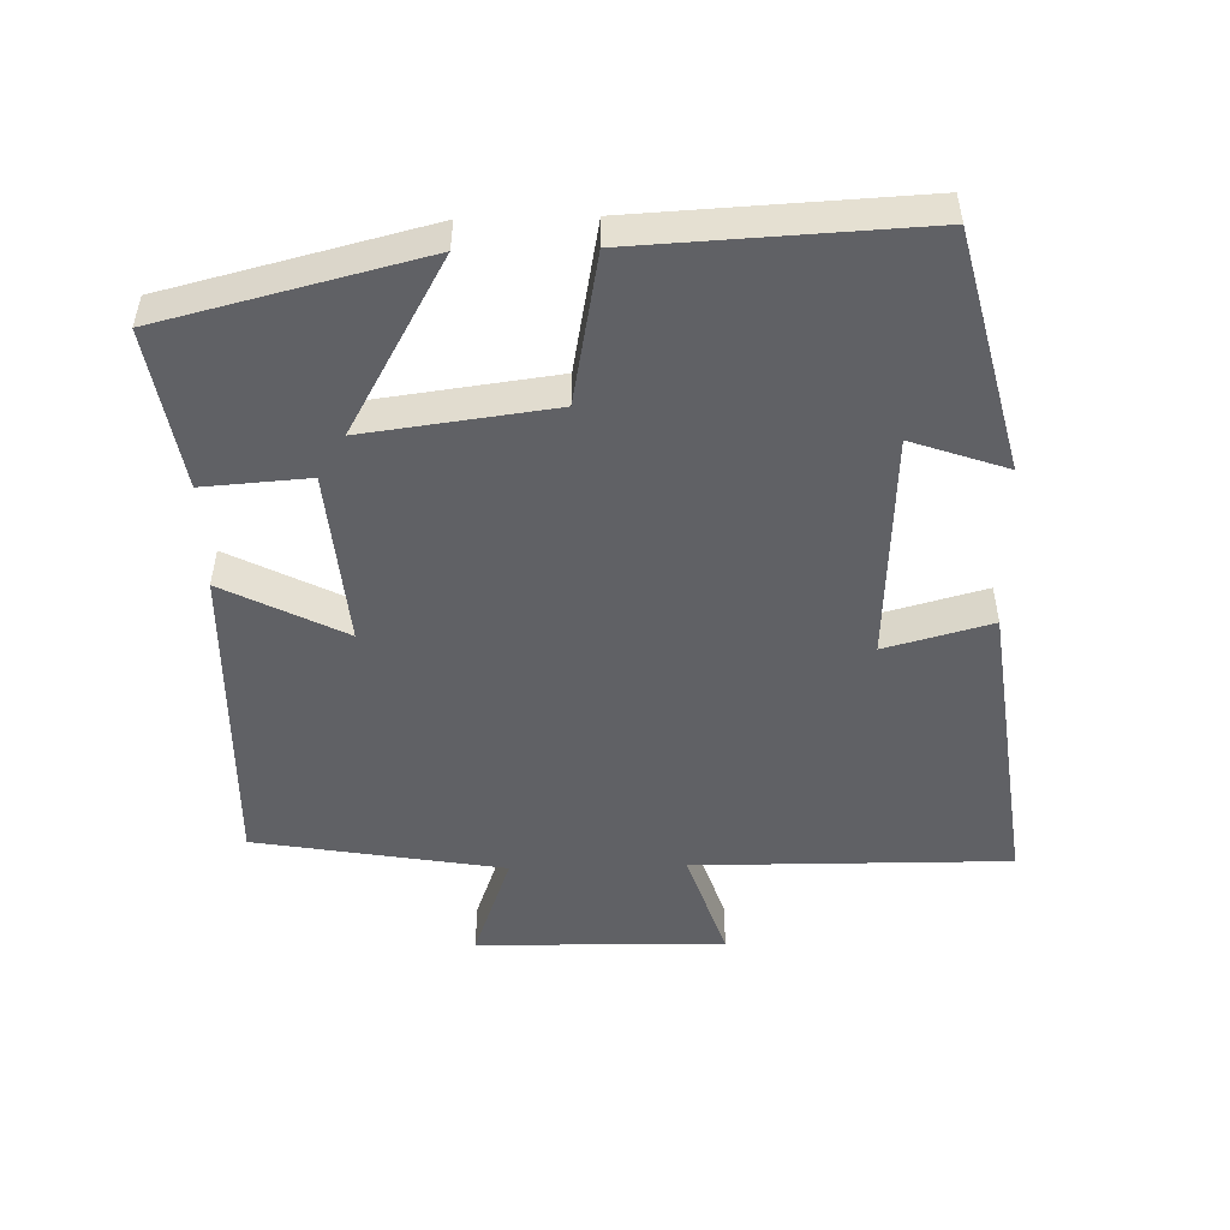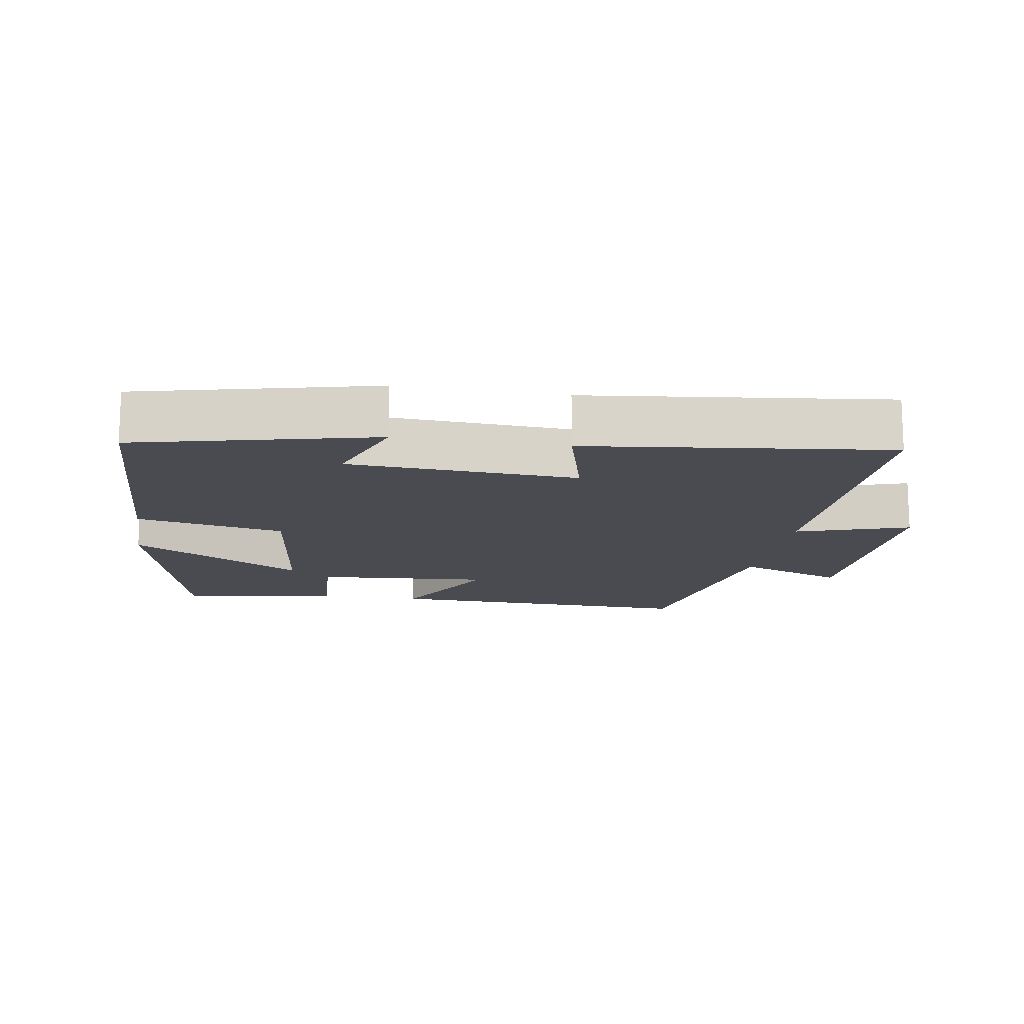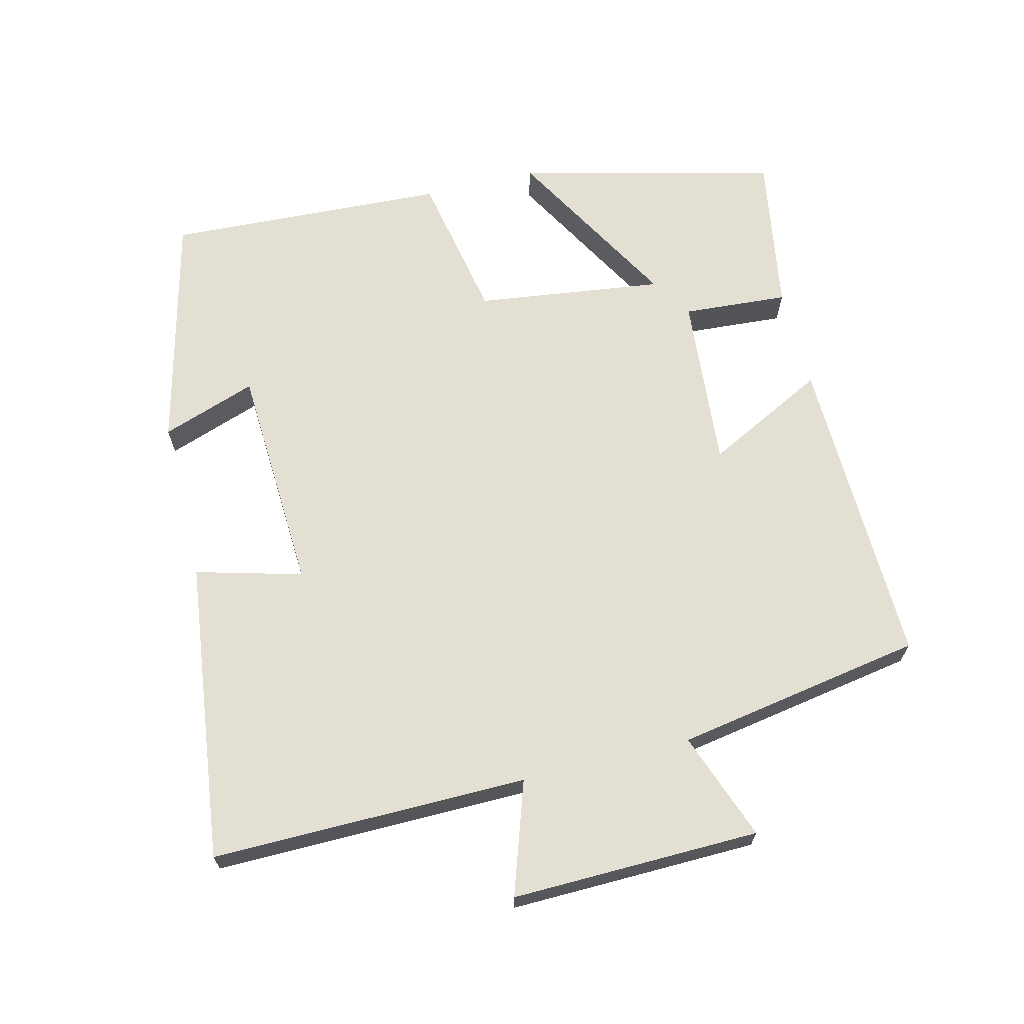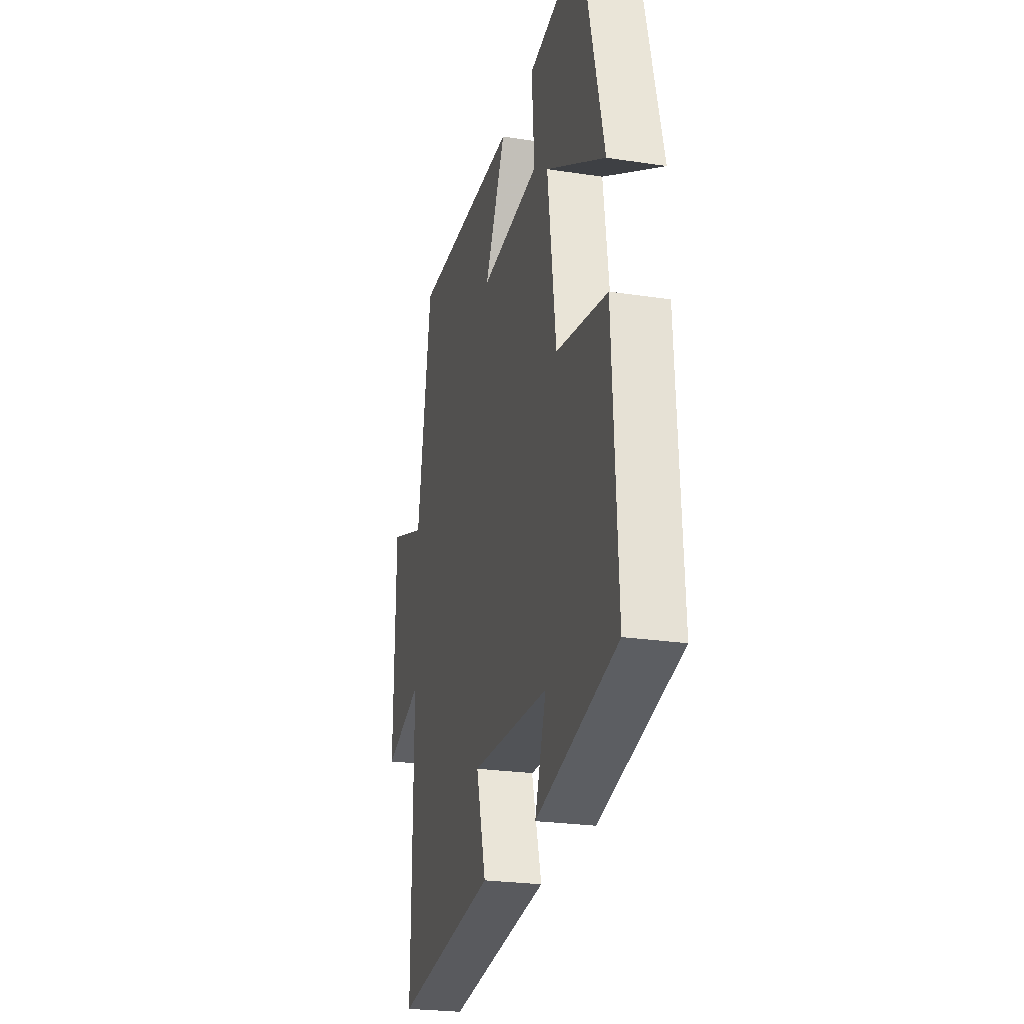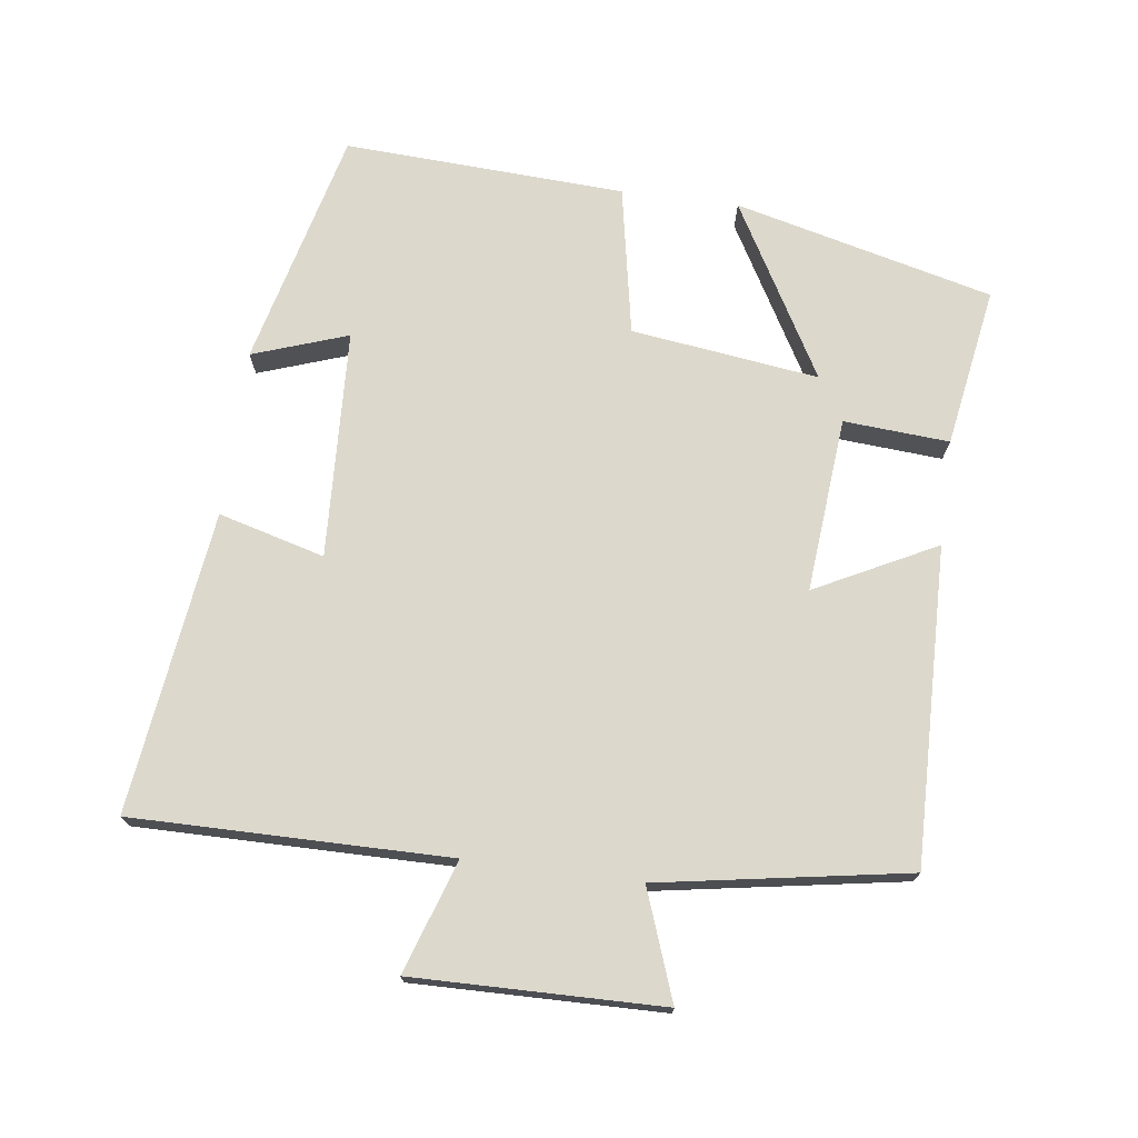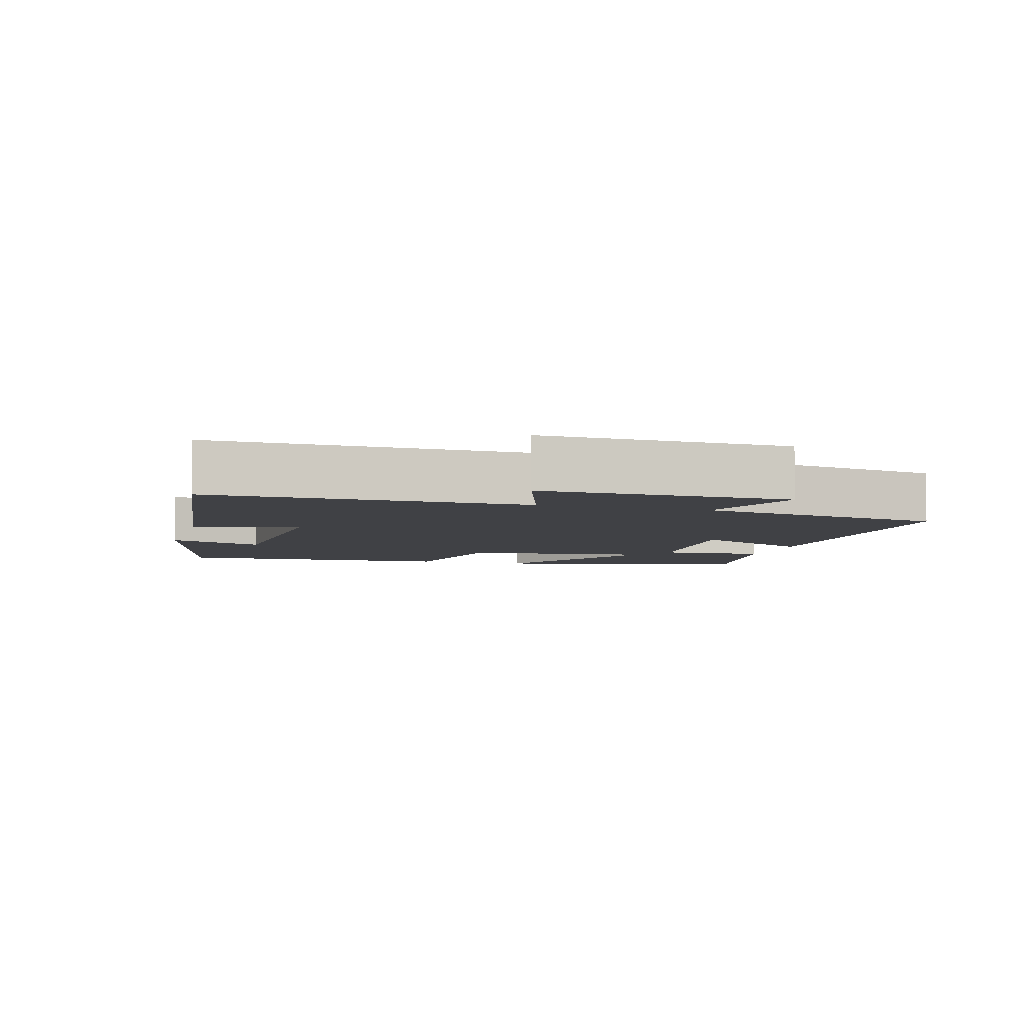
<metadata>
{"format":"obj","ext":"obj","renderer":"f3d","projection":"perspective","resolution":1024,"background":"white","views":[{"elev":-50.0,"azim":91.4,"up":"+Y"},{"elev":-14.4,"azim":170.2,"up":"+Y"},{"elev":66.8,"azim":-104.0,"up":"+Y"},{"elev":-24.7,"azim":76.0,"up":"+Z"},{"elev":72.7,"azim":-82.5,"up":"+Y"},{"elev":-5.8,"azim":-106.0,"up":"+Y"}]}
</metadata>
<code>
v 0.406 0.07 0.539
v 0.5 0.07 0.164
v 0.247 0.07 0.307
v 0.283 0.07 0.035
v 0.5 0.07 -0.006
v 0.521 0.07 -0.414
v 0.176 0.07 -0.5
v 0.224 0.07 -0.362
v -0.108 0.07 -0.346
v -0.066 0.07 -0.5
v -0.503 0.07 -0.556
v -0.5 0.07 -0.098
v -0.663 0.07 -0.153
v -0.657 0.07 0.207
v -0.5 0.07 0.15
v -0.439 0.07 0.51
v 0.02 0.07 0.5
v -0.069 0.07 0.325
v 0.185 0.07 0.347
v 0.174 0.07 0.5
v 0.406 0 0.539
v 0.5 0 0.164
v 0.247 0 0.307
v 0.283 0 0.035
v 0.5 0 -0.006
v 0.521 0 -0.414
v 0.176 0 -0.5
v 0.224 0 -0.362
v -0.108 0 -0.346
v -0.066 0 -0.5
v -0.503 0 -0.556
v -0.5 0 -0.098
v -0.663 0 -0.153
v -0.657 0 0.207
v -0.5 0 0.15
v -0.439 0 0.51
v 0.02 0 0.5
v -0.069 0 0.325
v 0.185 0 0.347
v 0.174 0 0.5
f 1 2 3
f 20 1 3
f 19 20 3
f 18 19 3 4
f 15 16 17 18
f 15 18 4
f 12 13 14 15
f 4 5 6
f 15 4 6
f 12 15 6
f 9 10 11 12
f 8 9 12
f 8 12 6
f 6 7 8
f 23 22 21
f 23 21 40
f 23 40 39
f 24 23 39 38
f 38 37 36 35
f 24 38 35
f 35 34 33 32
f 26 25 24
f 26 24 35
f 26 35 32
f 32 31 30 29
f 32 29 28
f 26 32 28
f 28 27 26
f 1 21 22 2
f 2 22 23 3
f 3 23 24 4
f 4 24 25 5
f 5 25 26 6
f 6 26 27 7
f 7 27 28 8
f 8 28 29 9
f 9 29 30 10
f 10 30 31 11
f 11 31 32 12
f 12 32 33 13
f 13 33 34 14
f 14 34 35 15
f 15 35 36 16
f 16 36 37 17
f 17 37 38 18
f 18 38 39 19
f 19 39 40 20
f 20 40 21 1

</code>
